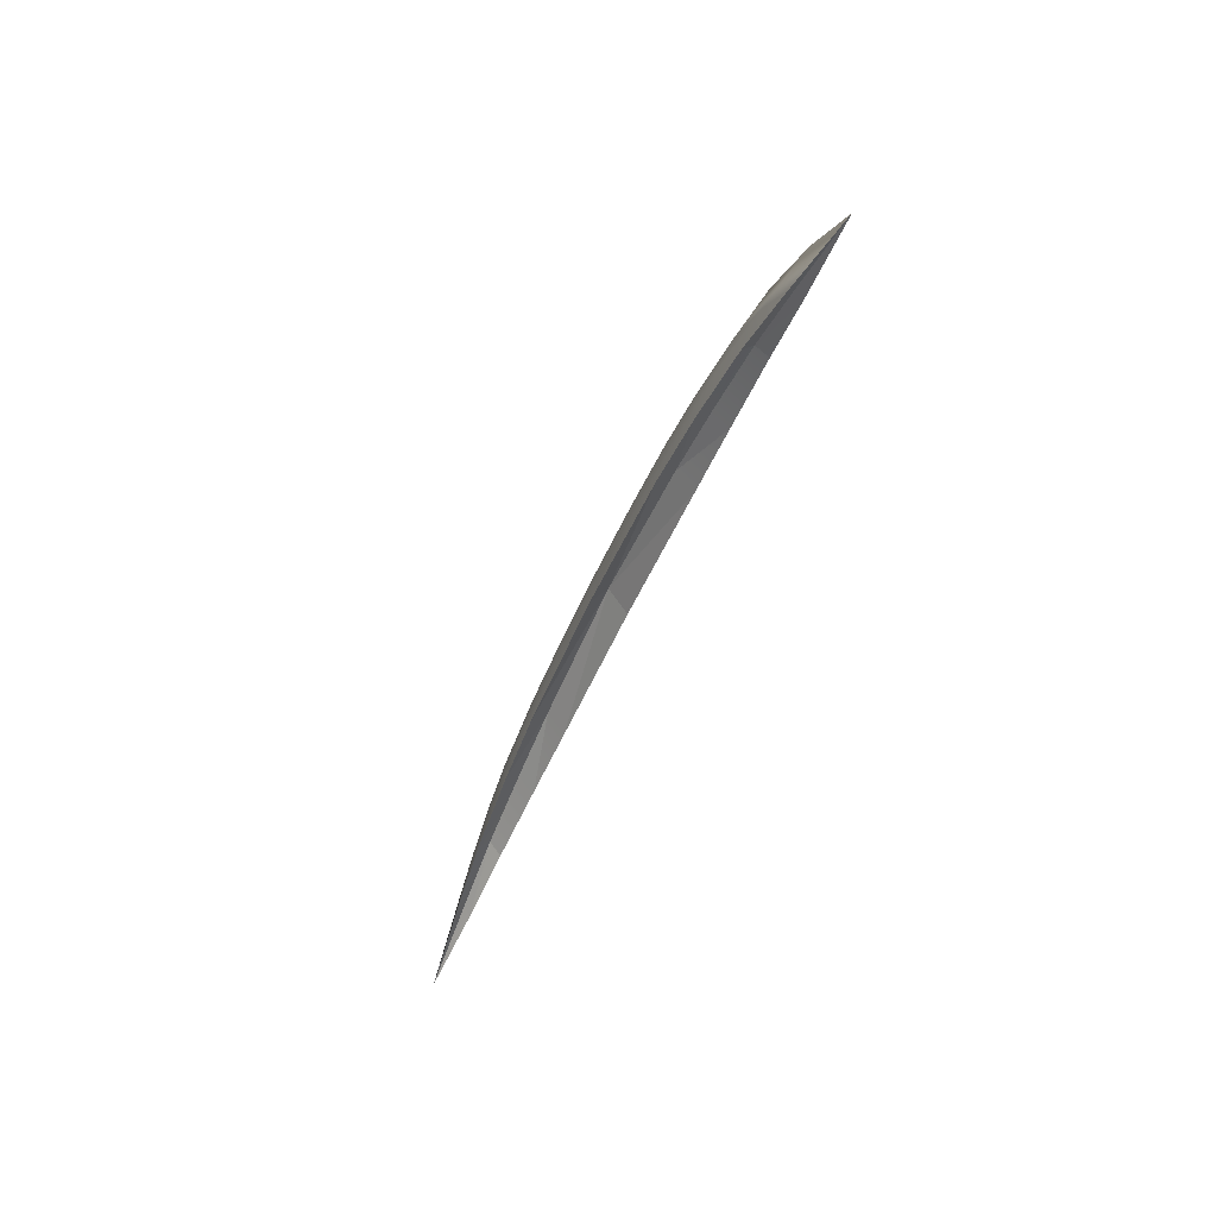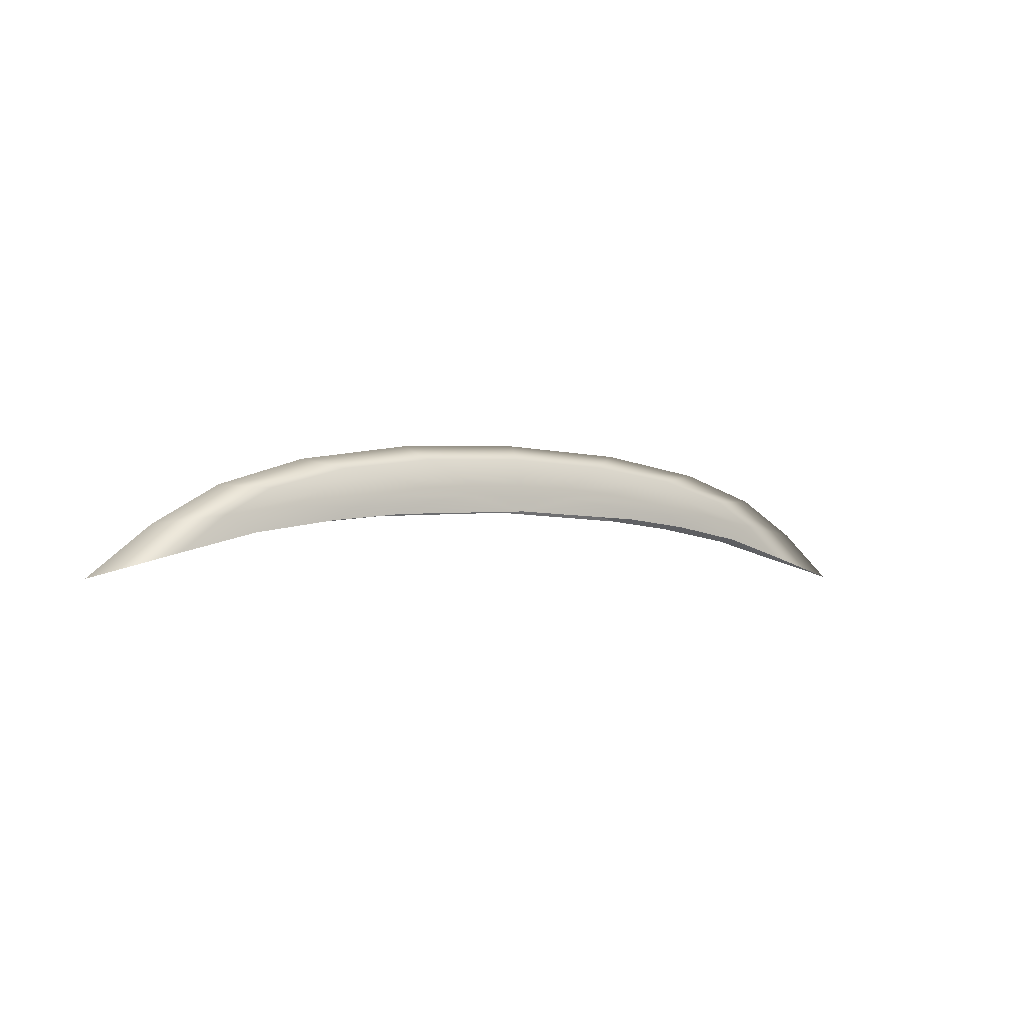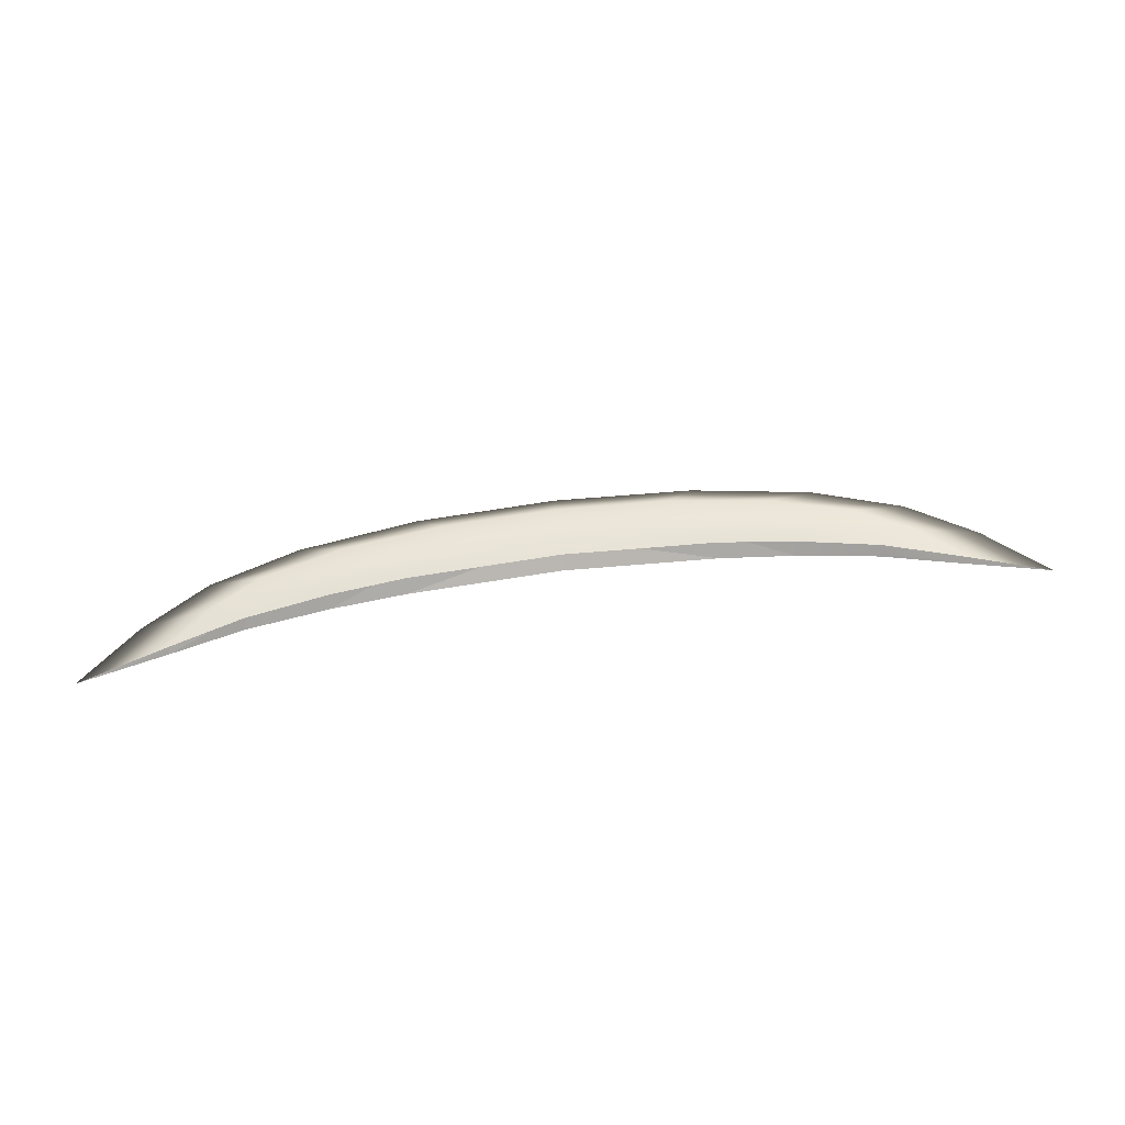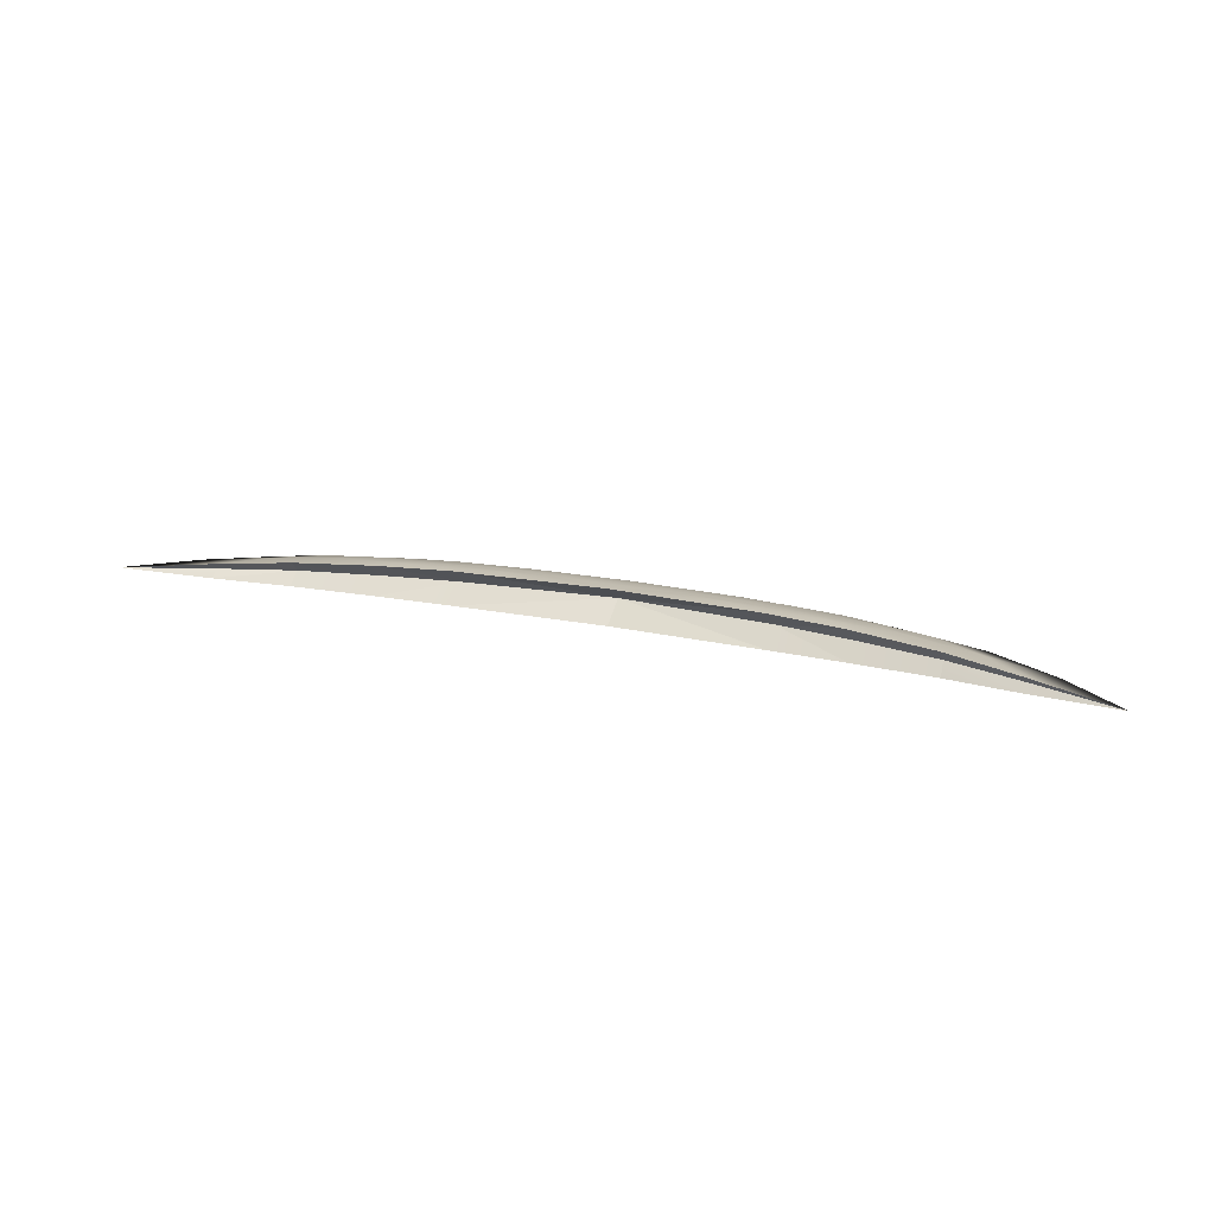
<metadata>
{"format":"obj","ext":"obj","renderer":"f3d","projection":"perspective","resolution":1024,"background":"white","views":[{"elev":-48.0,"azim":68.5,"up":"+Y"},{"elev":-1.9,"azim":-37.8,"up":"+Y"},{"elev":64.7,"azim":-7.2,"up":"+Z"},{"elev":20.4,"azim":21.5,"up":"+Z"}]}
</metadata>
<code>
g 001
v 7.629e-08 0.01752 0.0194
v 0 0.000572 0.02036
v 0.03136 0.01708 0.0194
v 0.07017 0.02973 0.01806
v 7.629e-08 0.03069 0.01806
v 0.1333 0.02434 0.01806
v 0.0737 0.01703 0.0194
v 0 0.000572 0.02036
v 0.1983 0.01378 0.01806
v 0.118 0.01121 0.0194
v 0 0.000572 0.02036
v 0.2319 0.000549 0.01806
v 0.1531 0.001483 0.0194
v 0 0.000572 0.02036
v 0.171 -0.005725 0.01919
v 0 0.000572 0.02036
v 0.2569 -0.01408 0.01705
v 0.09876 0.04318 0.01471
v 7.629e-08 0.04599 0.01471
v 0.1844 0.03603 0.01471
v 0.2699 0.01787 0.01471
v 0.3081 0.0002738 0.01471
v 0.351 -0.02858 0.01322
v 0.1272 0.05697 0.008878
v 7.629e-08 0.06163 0.008878
v 0.2386 0.0433 0.008878
v 0.331 0.01906 0.008878
v 0.3848 -0.01059 0.008878
v 0.4352 -0.05012 0.008049
v 0.1545 0.07154 -2.731e-08
v 7.629e-08 0.07793 -2.787e-08
v 0.2881 0.05218 -2.562e-08
v 0.3889 0.02154 -2.281e-08
v 0.4657 -0.02143 -1.925e-08
v 0.5373 -0.07707 -4.721e-05
v 0.1272 0.05697 -0.008878
v 7.629e-08 0.06163 -0.008878
v 0.2386 0.0433 -0.008878
v 0.331 0.01906 -0.008878
v 0.3848 -0.01059 -0.008878
v 0.4373 -0.0518 -0.008013
v 0.09876 0.04318 -0.01471
v 7.629e-08 0.04599 -0.01471
v 0.1844 0.03603 -0.01471
v 0.2699 0.01787 -0.01471
v 0.3081 0.0002738 -0.01471
v 0.354 -0.03057 -0.01312
v 0.07017 0.02973 -0.01806
v 7.629e-08 0.03069 -0.01806
v 0.1333 0.02434 -0.01806
v 0.1983 0.01378 -0.01806
v 0.2319 0.000549 -0.01806
v 0.2601 -0.01594 -0.01692
v 0.03136 0.01708 -0.0194
v 7.629e-08 0.01752 -0.0194
v 0.0737 0.01703 -0.0194
v 0.118 0.01121 -0.0194
v 0.1531 0.001483 -0.0194
v 0.1753 -0.007434 -0.01915
v 7.629e-08 5.789e-05 -0.02039
v 7.629e-08 5.789e-05 -0.02039
v 7.629e-08 5.789e-05 -0.02039
v 7.629e-08 5.789e-05 -0.02039
v 7.629e-08 5.789e-05 -0.02039
v -0.03136 0.01708 -0.0194
v -0.07017 0.02973 -0.01806
v -0.09876 0.04318 -0.01471
v -0.1272 0.05697 -0.008878
v -0.1545 0.07154 -2.731e-08
v -0.1272 0.05697 0.008878
v -0.09876 0.04318 0.01471
v -0.07017 0.02973 0.01806
v -0.03136 0.01708 0.0194
v -0.1333 0.02434 0.01806
v -0.0737 0.01703 0.0194
v -0.1983 0.01378 0.01806
v -0.118 0.01121 0.0194
v -0.2319 0.000549 0.01806
v -0.1531 0.001483 0.0194
v 0 0.000572 0.02036
v -0.171 -0.005725 0.01919
v -0.2569 -0.01408 0.01705
v -0.1844 0.03603 0.01471
v -0.2699 0.01787 0.01471
v -0.3081 0.0002738 0.01471
v -0.351 -0.02858 0.01322
v -0.331 0.01906 0.008878
v -0.2386 0.0433 0.008878
v -0.3848 -0.01059 0.008878
v -0.4352 -0.05012 0.008049
v -0.2881 0.05218 -2.562e-08
v -0.3889 0.02154 -2.281e-08
v -0.4657 -0.02143 -1.925e-08
v -0.5373 -0.07707 -4.721e-05
v -0.2386 0.0433 -0.008878
v -0.331 0.01906 -0.008878
v -0.3848 -0.01059 -0.008878
v -0.4373 -0.0518 -0.008013
v -0.1844 0.03603 -0.01471
v -0.2699 0.01787 -0.01471
v -0.3081 0.0002738 -0.01471
v -0.354 -0.03057 -0.01312
v -0.1333 0.02434 -0.01806
v -0.1983 0.01378 -0.01806
v -0.2319 0.000549 -0.01806
v -0.2601 -0.01594 -0.01692
v -0.0737 0.01703 -0.0194
v -0.118 0.01121 -0.0194
v -0.1531 0.001483 -0.0194
v -0.1753 -0.007434 -0.01915
v 7.629e-08 0.03054 6.151e-05
v 0.171 -0.005725 0.01919
v 0 0.000572 0.02036
v 0.171 -0.005725 0.01919
v 7.629e-08 0.03054 6.151e-05
v 0.1731 0.01617 4.8e-05
v 0.2569 -0.01408 0.01705
v 0.2569 -0.01408 0.01705
v 0.1731 0.01617 4.8e-05
v 0.2585 0.003088 5.939e-05
v 0.351 -0.02858 0.01322
v 0.2585 0.003088 5.939e-05
v 0.3525 -0.01614 5.999e-05
v 0.3525 -0.01614 5.999e-05
v 0.4352 -0.05012 0.008049
v 0.351 -0.02858 0.01322
v 0.4363 -0.04219 6.037e-05
v 0.5373 -0.07707 -4.721e-05
v -0.171 -0.005725 0.01919
v 7.629e-08 0.03054 6.151e-05
v 0 0.000572 0.02036
v 7.629e-08 0.03054 6.151e-05
v -0.171 -0.005725 0.01919
v -0.1731 0.01617 7.067e-05
v -0.2569 -0.01408 0.01705
v -0.1731 0.01617 7.067e-05
v -0.2569 -0.01408 0.01705
v -0.2585 0.00309 9.393e-05
v -0.351 -0.02858 0.01322
v -0.3525 -0.01613 0.0002279
v -0.4352 -0.05012 0.008049
v -0.3525 -0.01613 0.0002279
v -0.351 -0.02858 0.01322
v -0.4363 -0.04219 6.592e-05
v -0.5373 -0.07707 -4.721e-05
v 7.629e-08 0.03054 6.151e-05
v 0.1753 -0.007434 -0.01915
v 0.1731 0.01617 4.8e-05
v 0.2601 -0.01594 -0.01692
v 0.1753 -0.007434 -0.01915
v 7.629e-08 0.03054 6.151e-05
v 7.629e-08 5.789e-05 -0.02039
v 0.1731 0.01617 4.8e-05
v 0.2601 -0.01594 -0.01692
v 0.2585 0.003088 5.939e-05
v 0.354 -0.03057 -0.01312
v 0.3525 -0.01614 5.999e-05
v 0.3525 -0.01614 5.999e-05
v 0.4373 -0.0518 -0.008013
v 0.4363 -0.04219 6.037e-05
v 0.354 -0.03057 -0.01312
v 0.5373 -0.07707 -4.721e-05
v -0.1753 -0.007434 -0.01915
v 7.629e-08 0.03054 6.151e-05
v -0.1731 0.01617 7.067e-05
v -0.2601 -0.01594 -0.01692
v 7.629e-08 0.03054 6.151e-05
v -0.1753 -0.007434 -0.01915
v 7.629e-08 5.789e-05 -0.02039
v -0.2601 -0.01594 -0.01692
v -0.1731 0.01617 7.067e-05
v -0.2585 0.00309 9.393e-05
v -0.354 -0.03057 -0.01312
v -0.3525 -0.01613 0.0002279
v -0.4373 -0.0518 -0.008013
v -0.3525 -0.01613 0.0002279
v -0.4363 -0.04219 6.592e-05
v -0.5373 -0.07707 -4.721e-05
v -0.4373 -0.0518 -0.008013
v -0.3525 -0.01613 0.0002279
v -0.354 -0.03057 -0.01312
g 001_0
f 3 2 1
f 3 1 4
f 5 4 1
f 4 6 3
f 7 3 6
f 7 8 3
f 6 9 7
f 10 7 9
f 10 11 7
f 9 12 10
f 13 10 12
f 13 14 10
f 13 12 15
f 13 15 16
f 17 15 12
f 4 5 18
f 19 18 5
f 18 20 4
f 6 4 20
f 20 21 6
f 9 6 21
f 21 22 9
f 12 9 22
f 12 22 17
f 23 17 22
f 18 19 24
f 25 24 19
f 24 26 18
f 20 18 26
f 26 27 20
f 21 20 27
f 27 28 21
f 22 21 28
f 22 28 23
f 29 23 28
f 24 25 30
f 31 30 25
f 30 32 24
f 26 24 32
f 32 33 26
f 27 26 33
f 33 34 27
f 28 27 34
f 28 34 29
f 35 29 34
f 30 31 36
f 37 36 31
f 36 38 30
f 32 30 38
f 38 39 32
f 33 32 39
f 39 40 33
f 34 33 40
f 35 34 41
f 40 41 34
f 36 37 42
f 43 42 37
f 42 44 36
f 38 36 44
f 44 45 38
f 39 38 45
f 45 46 39
f 40 39 46
f 46 47 40
f 41 40 47
f 42 43 48
f 49 48 43
f 48 50 42
f 44 42 50
f 50 51 44
f 45 44 51
f 51 52 45
f 46 45 52
f 52 53 46
f 47 46 53
f 48 49 54
f 55 54 49
f 54 56 48
f 50 48 56
f 56 57 50
f 51 50 57
f 57 58 51
f 52 51 58
f 58 59 52
f 53 52 59
f 54 55 60
f 56 54 61
f 57 56 62
f 58 57 63
f 59 58 64
f 55 49 65
f 55 65 60
f 66 65 49
f 49 43 66
f 67 66 43
f 43 37 67
f 68 67 37
f 37 31 68
f 69 68 31
f 31 25 69
f 70 69 25
f 25 19 70
f 71 70 19
f 19 5 71
f 72 71 5
f 5 1 72
f 73 72 1
f 1 2 73
f 72 73 74
f 75 74 73
f 73 8 75
f 74 75 76
f 77 76 75
f 75 11 77
f 76 77 78
f 79 78 77
f 77 80 79
f 79 81 78
f 79 16 81
f 82 78 81
f 74 83 72
f 83 74 84
f 76 84 74
f 84 76 85
f 78 85 76
f 78 82 85
f 86 85 82
f 84 87 83
f 88 83 87
f 83 88 71
f 71 72 83
f 70 71 88
f 87 84 89
f 85 89 84
f 85 86 89
f 90 89 86
f 88 91 70
f 69 70 91
f 91 88 92
f 87 92 88
f 92 87 93
f 89 93 87
f 89 90 93
f 94 93 90
f 91 95 69
f 68 69 95
f 95 91 96
f 92 96 91
f 96 92 97
f 93 97 92
f 97 93 98
f 94 98 93
f 95 99 68
f 67 68 99
f 99 95 100
f 96 100 95
f 100 96 101
f 97 101 96
f 101 97 102
f 98 102 97
f 99 103 67
f 66 67 103
f 103 99 104
f 100 104 99
f 104 100 105
f 101 105 100
f 105 101 106
f 102 106 101
f 103 107 66
f 65 66 107
f 107 103 108
f 104 108 103
f 108 104 109
f 105 109 104
f 109 105 110
f 106 110 105
f 65 107 61
f 107 108 62
f 108 109 63
f 109 110 64
f 113 112 111
f 116 115 114
f 114 117 116
f 120 119 118
f 118 121 120
f 123 122 121
f 126 125 124
f 127 124 125
f 127 125 128
f 131 130 129
f 134 133 132
f 133 134 135
f 138 137 136
f 137 138 139
f 140 139 138
f 143 142 141
f 144 141 142
f 144 145 141
f 148 147 146
f 147 148 149
f 152 151 150
f 155 154 153
f 154 155 156
f 157 156 155
f 160 159 158
f 161 158 159
f 159 160 162
f 165 164 163
f 163 166 165
f 169 168 167
f 172 171 170
f 170 173 172
f 174 172 173
f 177 176 175
f 179 178 177
f 181 179 180

</code>
